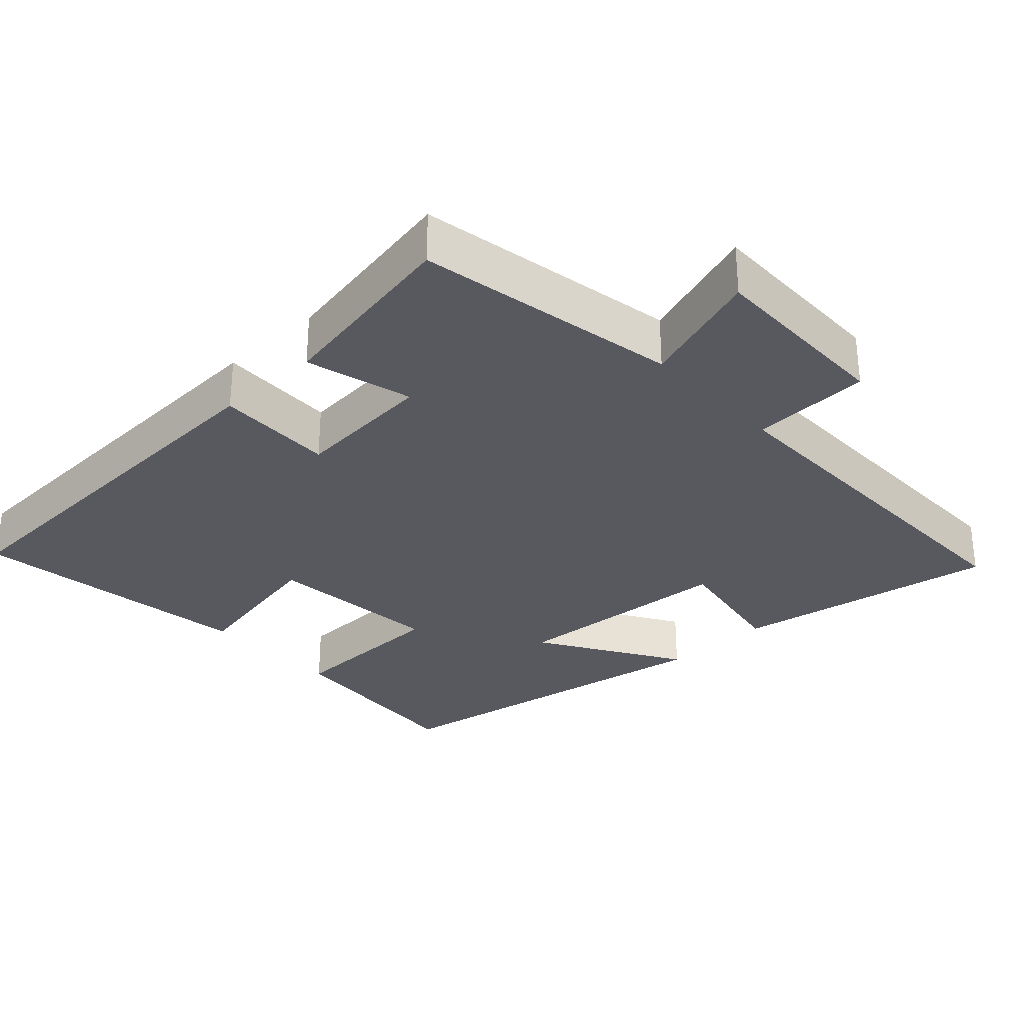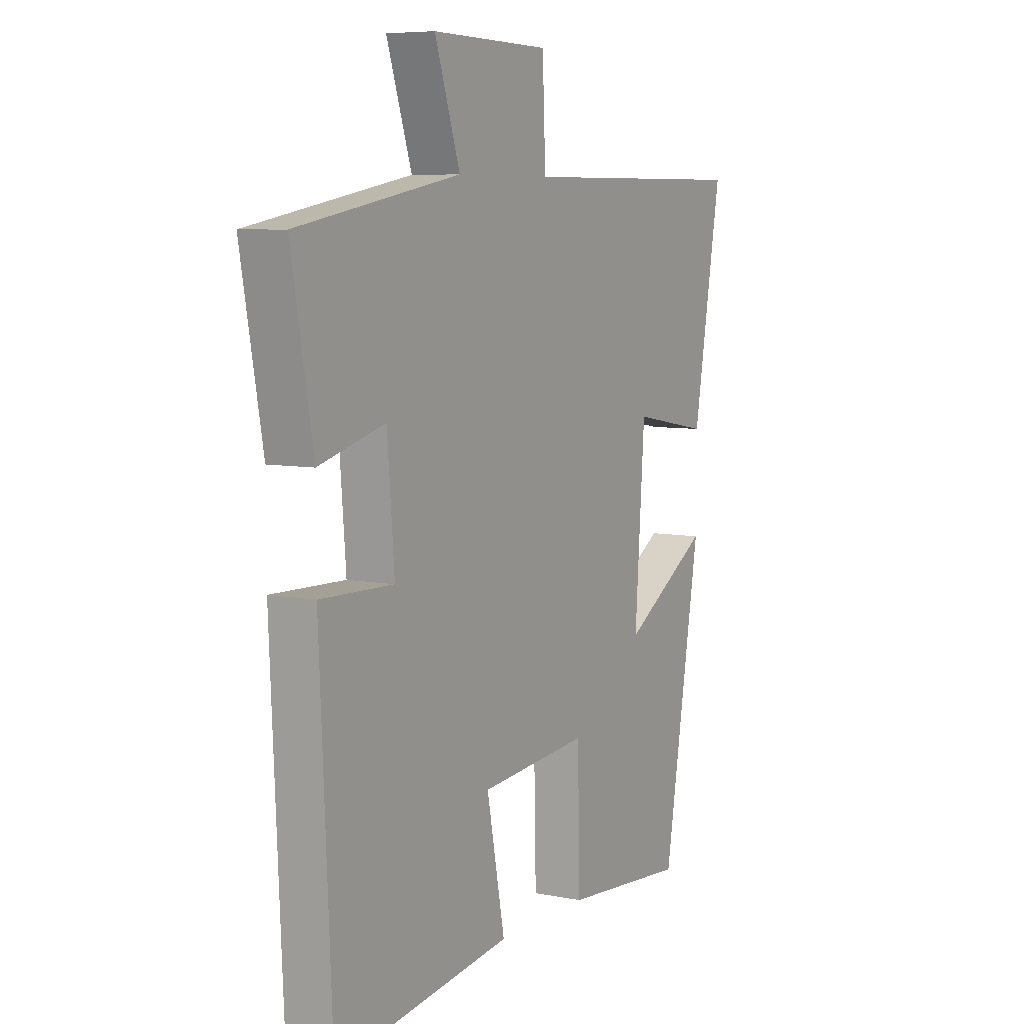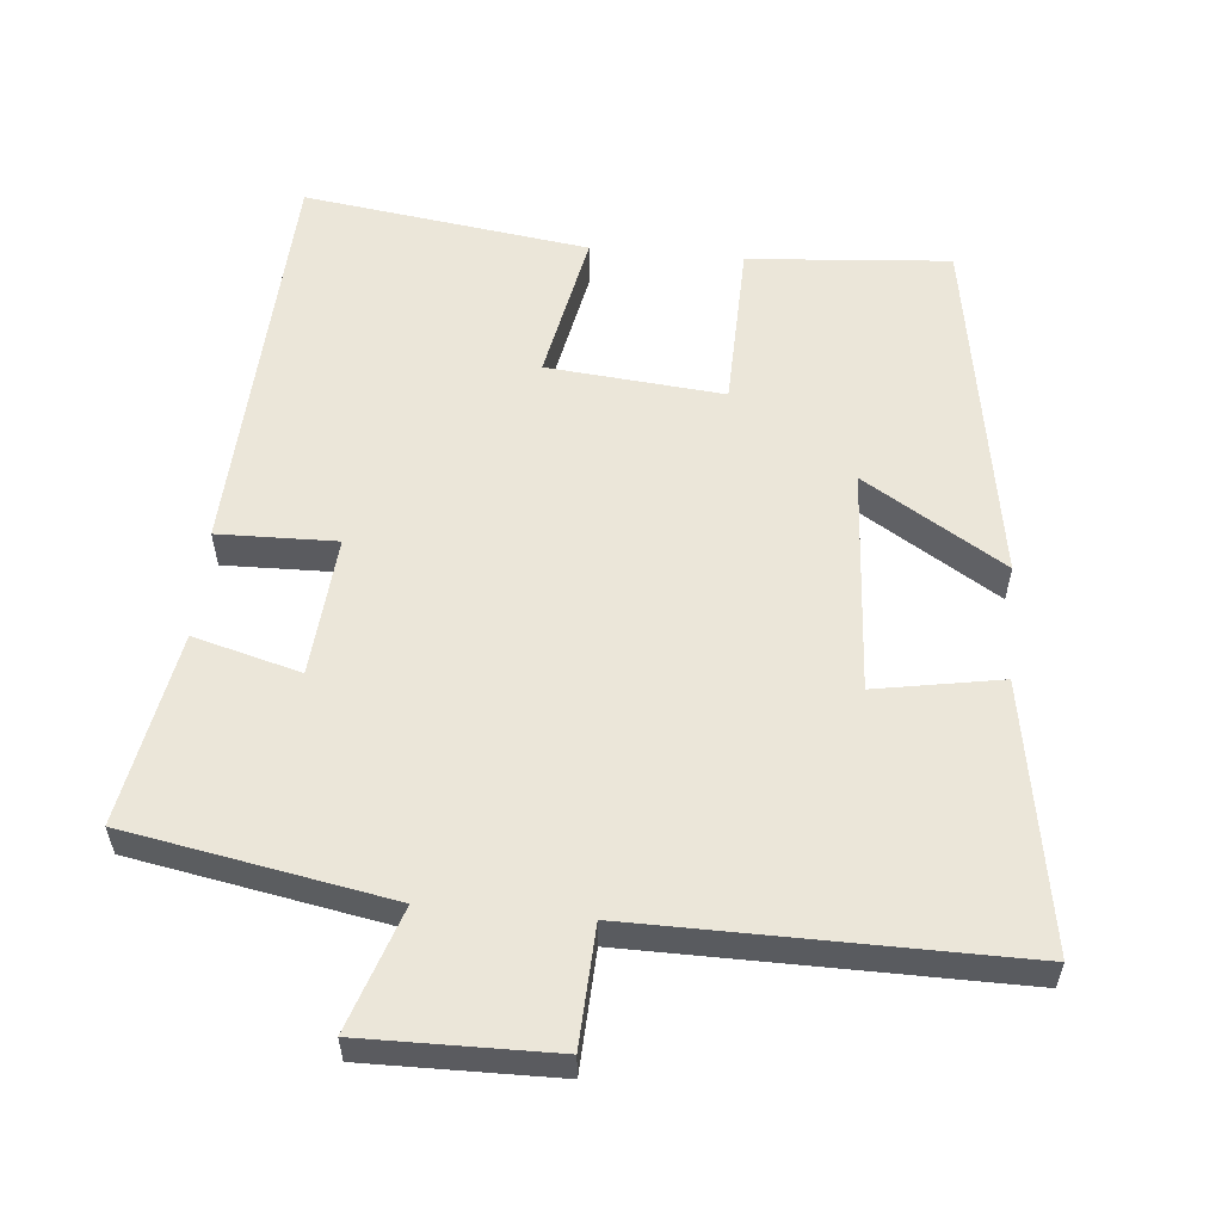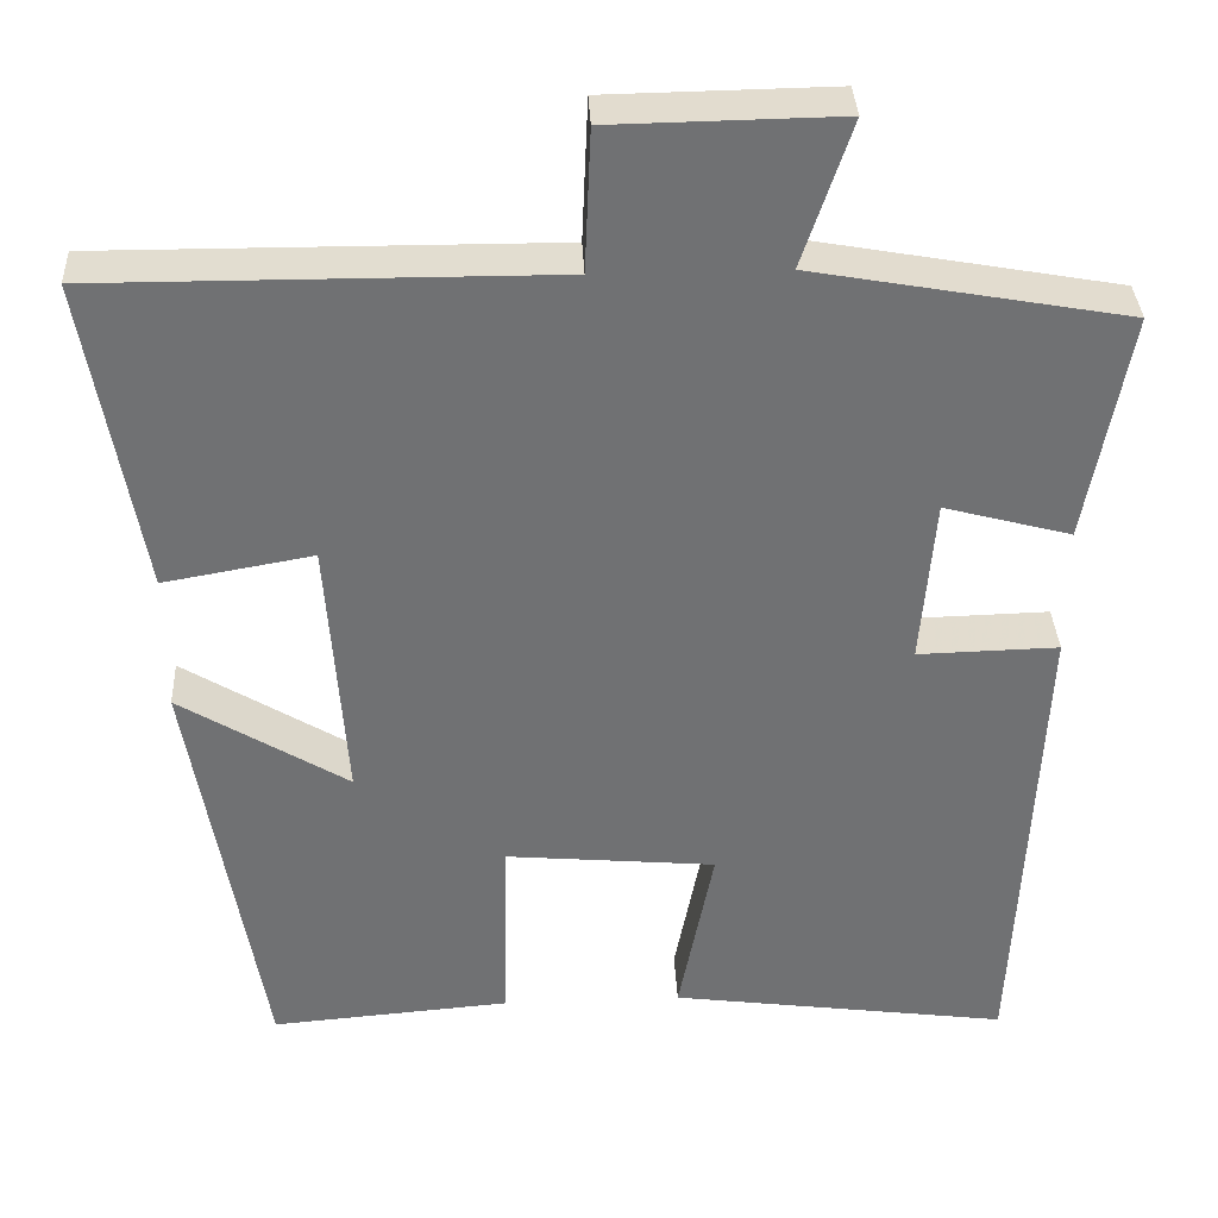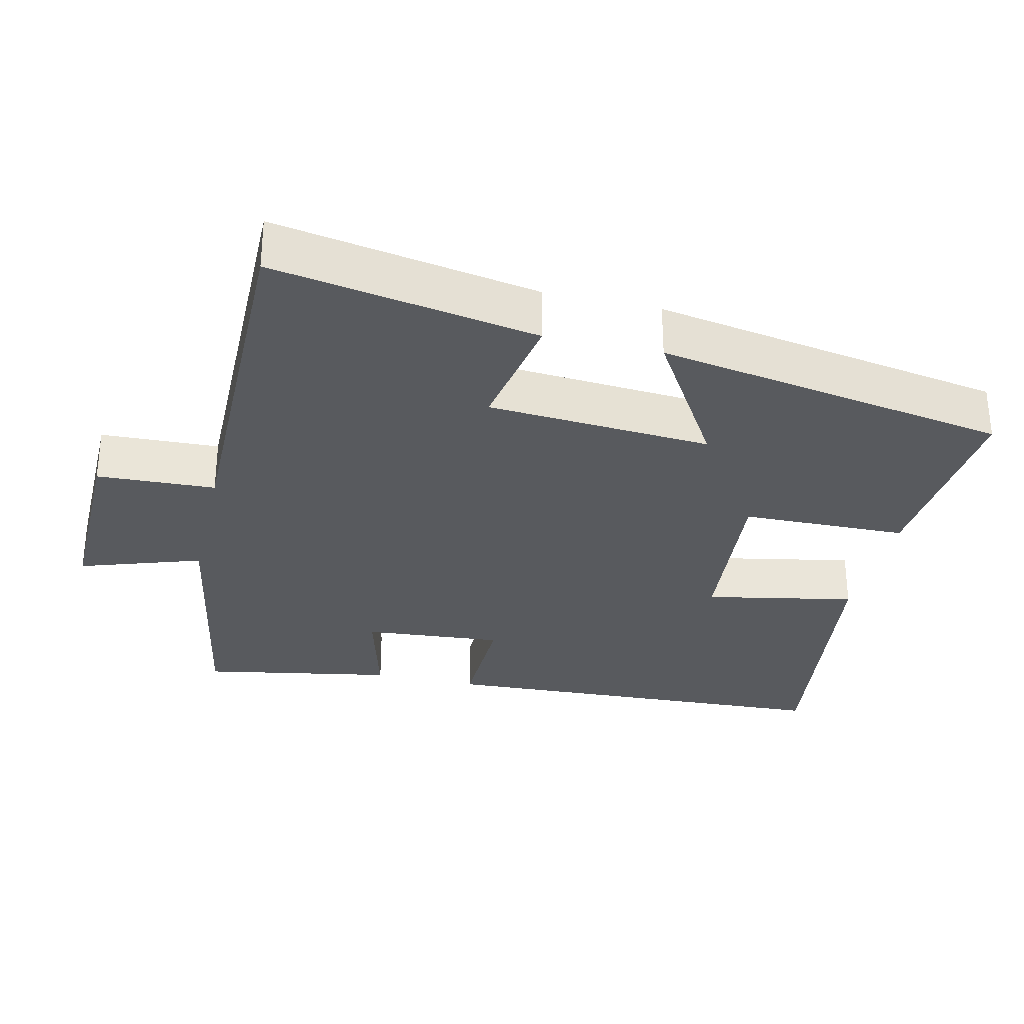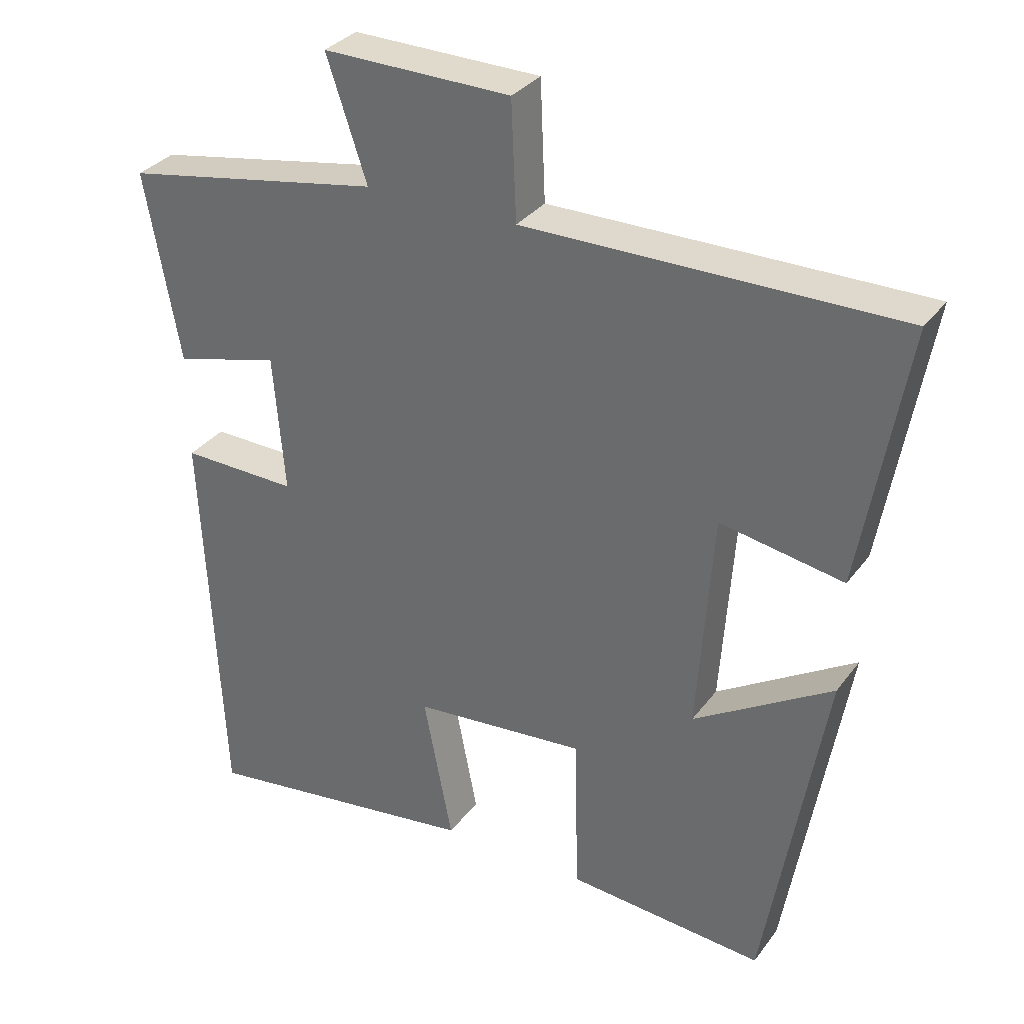
<metadata>
{"format":"obj","ext":"obj","renderer":"f3d","projection":"perspective","resolution":1024,"background":"white","views":[{"elev":-30.4,"azim":-47.1,"up":"+Y"},{"elev":7.0,"azim":-60.0,"up":"+Z"},{"elev":57.0,"azim":5.4,"up":"+Y"},{"elev":35.0,"azim":177.3,"up":"+Z"},{"elev":-30.9,"azim":76.9,"up":"+Y"},{"elev":32.4,"azim":30.5,"up":"+Z"}]}
</metadata>
<code>
v -0.549 0.07 0.434
v -0.182 0.07 0.5
v -0.239 0.07 0.67
v 0.027 0.07 0.666
v 0.034 0.07 0.5
v 0.564 0.07 0.503
v 0.5 0.07 0.133
v 0.325 0.07 0.164
v 0.303 0.07 -0.15
v 0.5 0.07 -0.029
v 0.416 0.07 -0.523
v 0.135 0.07 -0.5
v 0.13 0.07 -0.268
v -0.116 0.07 -0.29
v -0.075 0.07 -0.5
v -0.473 0.07 -0.554
v -0.5 0.07 0.013
v -0.335 0.07 0.009
v -0.351 0.07 0.205
v -0.5 0.07 0.165
v -0.549 0 0.434
v -0.182 0 0.5
v -0.239 0 0.67
v 0.027 0 0.666
v 0.034 0 0.5
v 0.564 0 0.503
v 0.5 0 0.133
v 0.325 0 0.164
v 0.303 0 -0.15
v 0.5 0 -0.029
v 0.416 0 -0.523
v 0.135 0 -0.5
v 0.13 0 -0.268
v -0.116 0 -0.29
v -0.075 0 -0.5
v -0.473 0 -0.554
v -0.5 0 0.013
v -0.335 0 0.009
v -0.351 0 0.205
v -0.5 0 0.165
f 19 20 1 2
f 18 19 2
f 16 17 18
f 15 16 18
f 14 15 18
f 13 14 18 2
f 11 12 13
f 10 11 13
f 9 10 13
f 13 2 3
f 9 13 3
f 8 9 3
f 5 6 7 8
f 5 8 3
f 3 4 5
f 22 21 40 39
f 22 39 38
f 38 37 36
f 38 36 35
f 38 35 34
f 22 38 34 33
f 33 32 31
f 33 31 30
f 33 30 29
f 23 22 33
f 23 33 29
f 23 29 28
f 28 27 26 25
f 23 28 25
f 25 24 23
f 1 21 22 2
f 2 22 23 3
f 3 23 24 4
f 4 24 25 5
f 5 25 26 6
f 6 26 27 7
f 7 27 28 8
f 8 28 29 9
f 9 29 30 10
f 10 30 31 11
f 11 31 32 12
f 12 32 33 13
f 13 33 34 14
f 14 34 35 15
f 15 35 36 16
f 16 36 37 17
f 17 37 38 18
f 18 38 39 19
f 19 39 40 20
f 20 40 21 1

</code>
